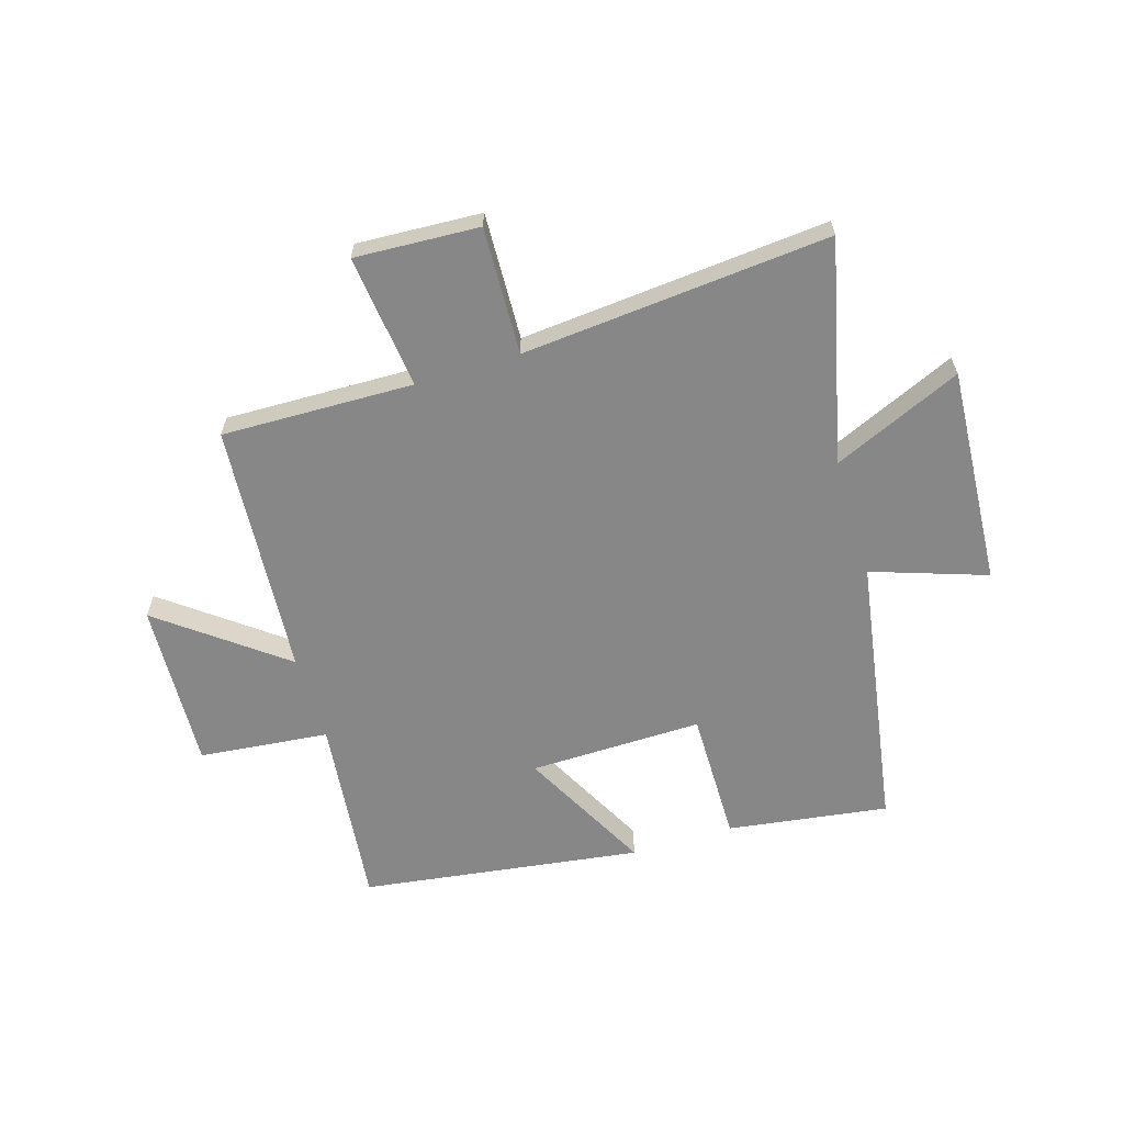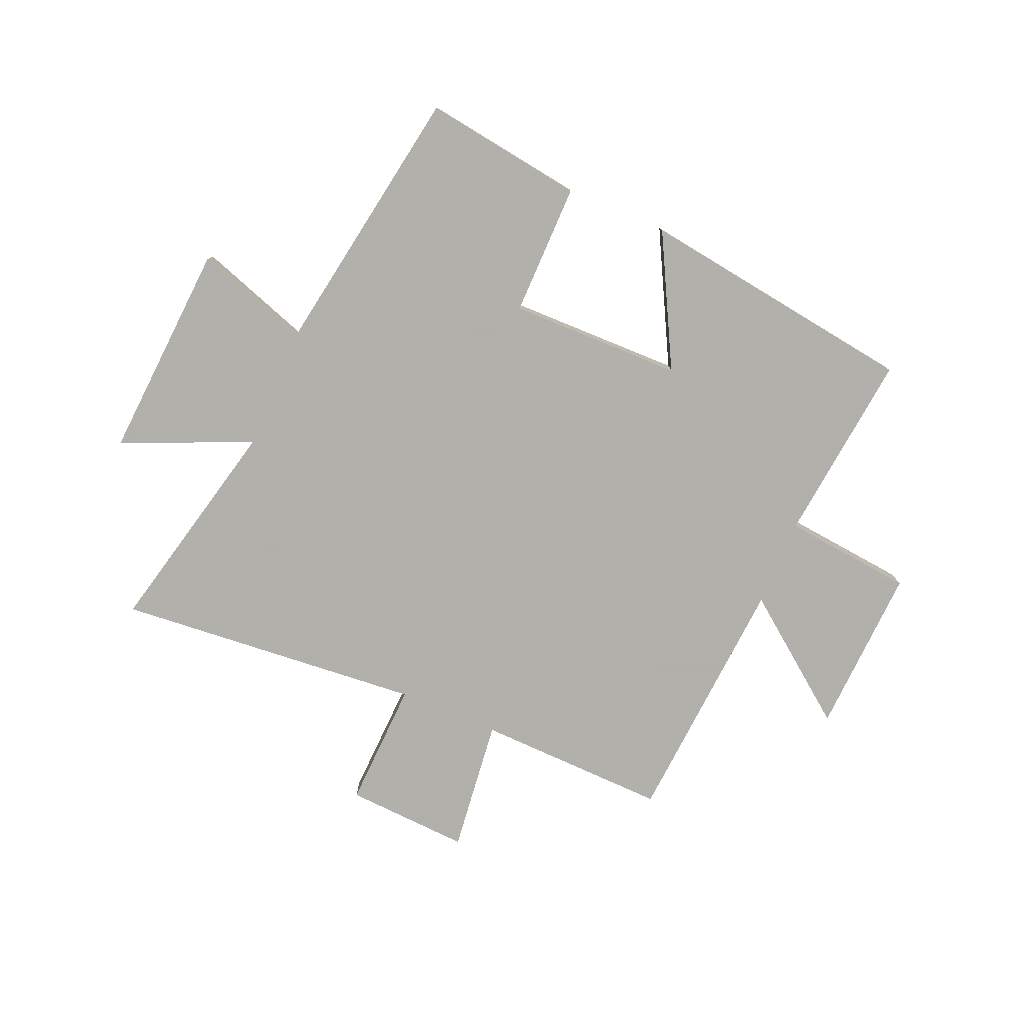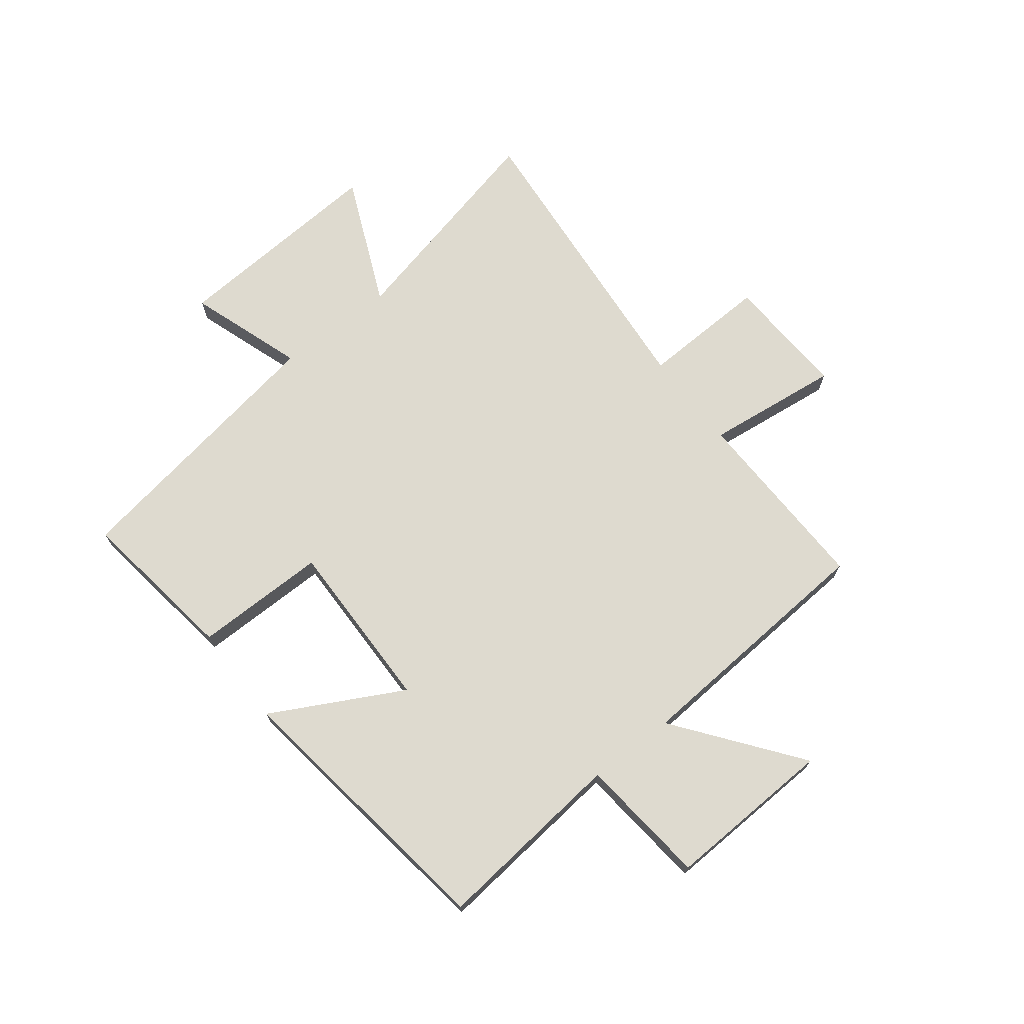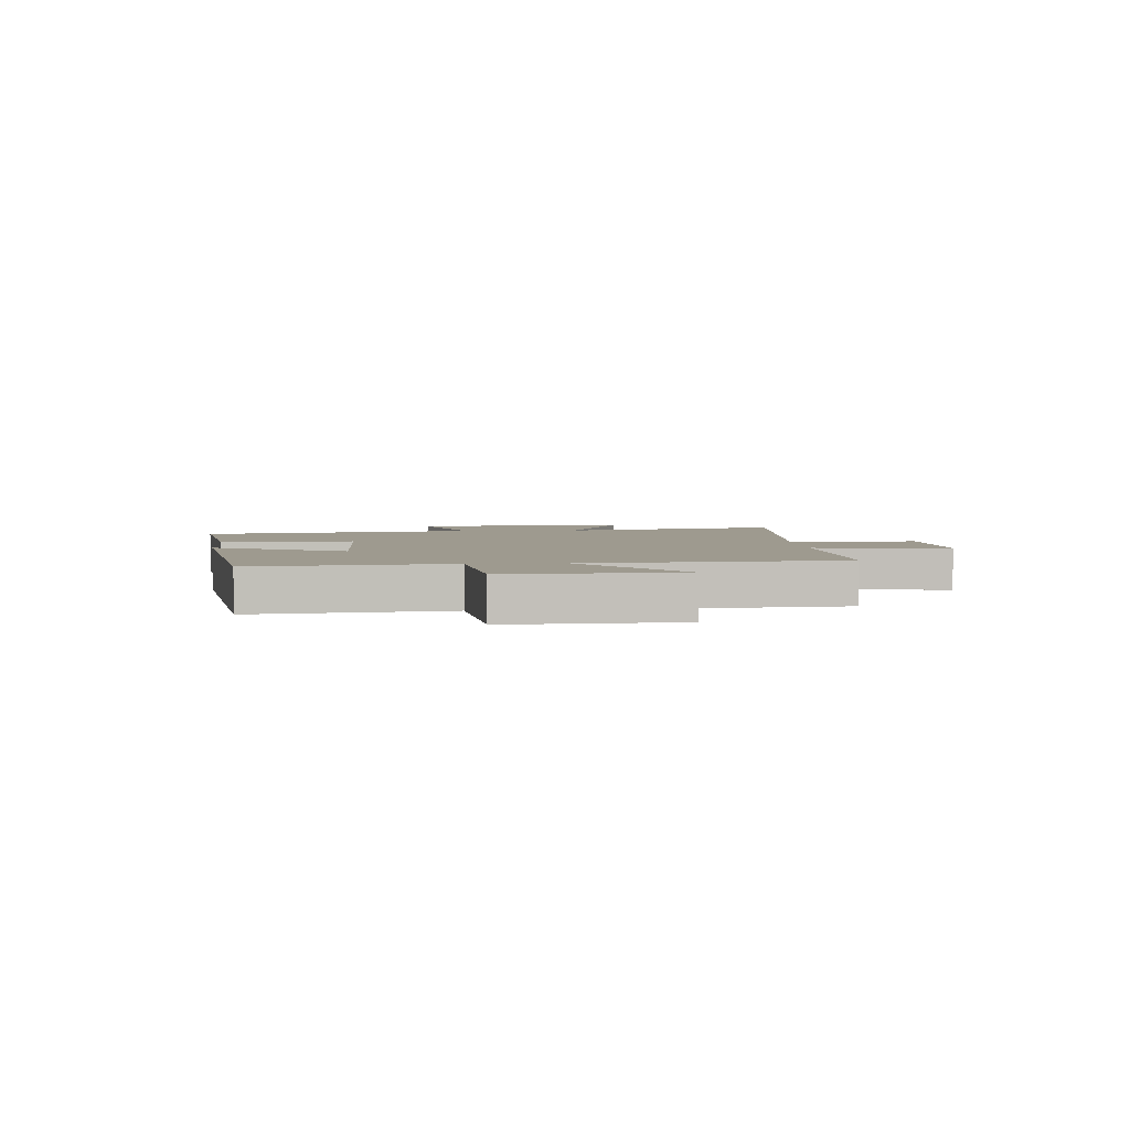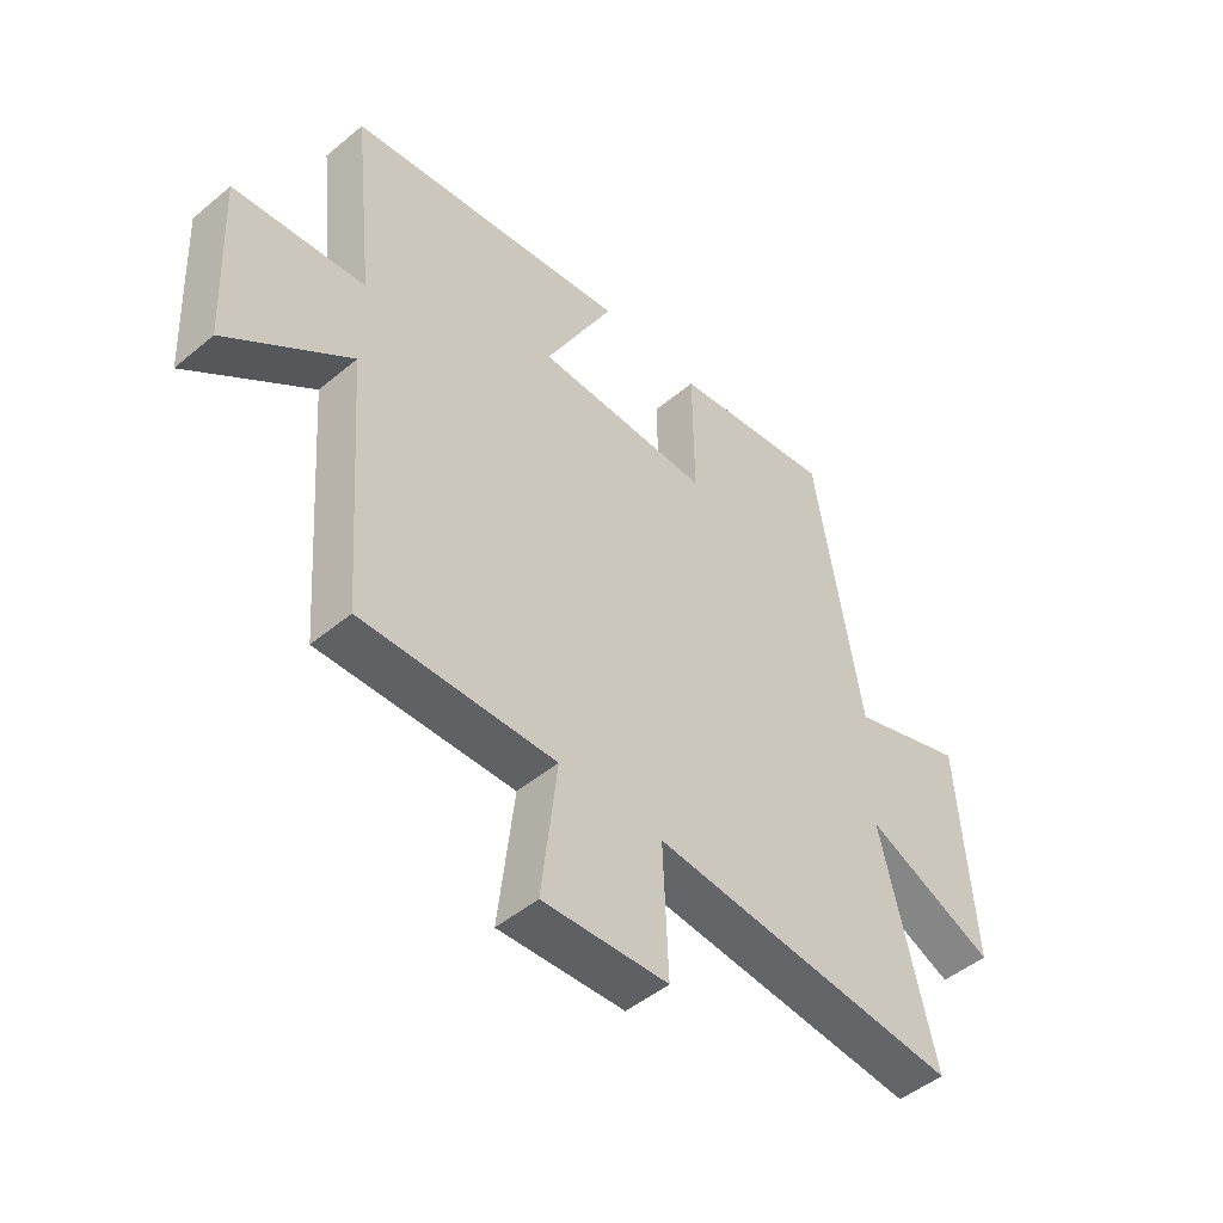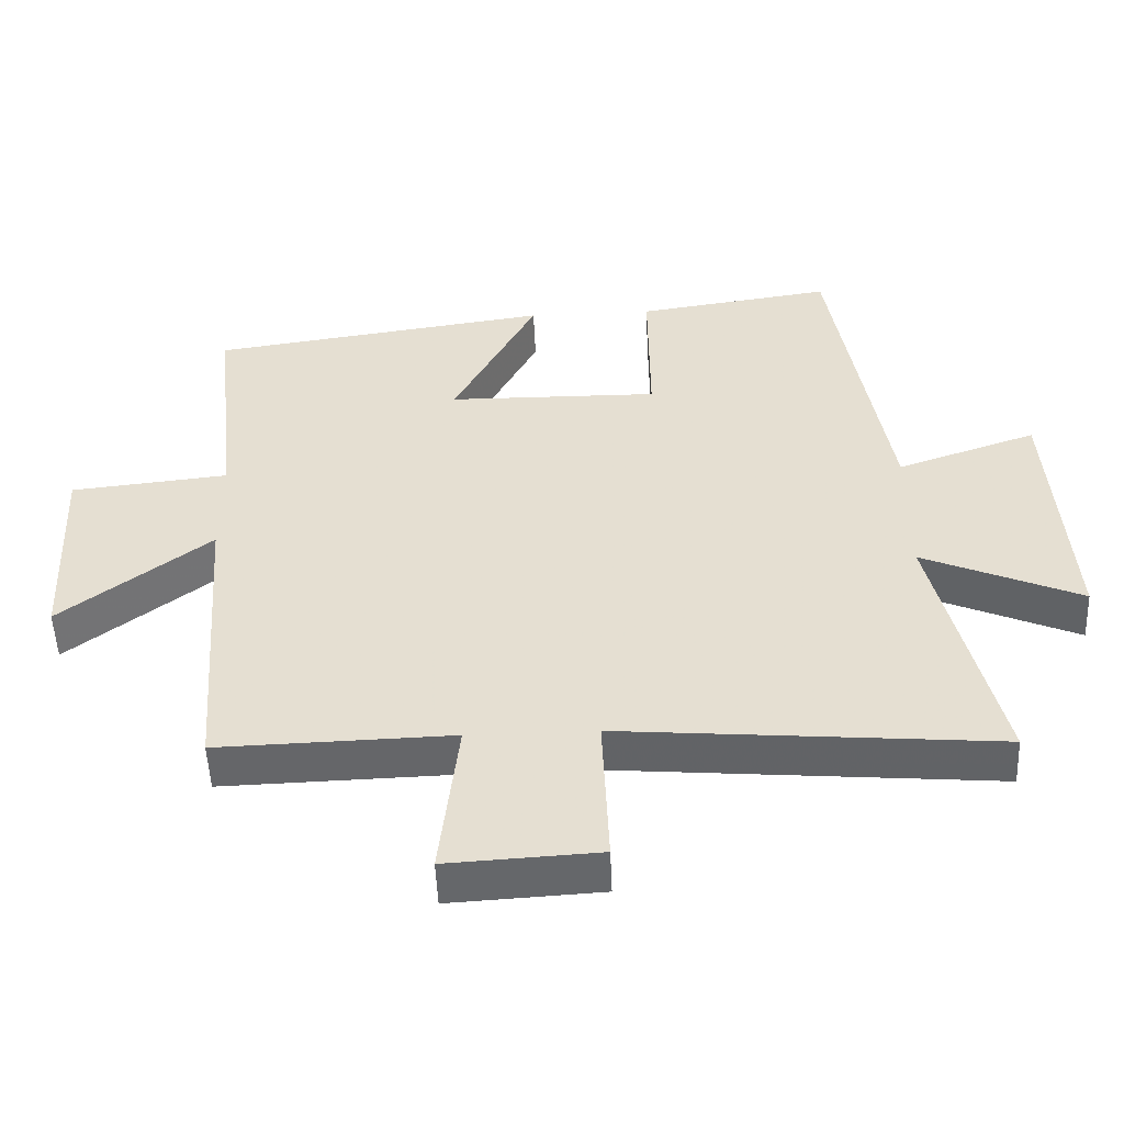
<metadata>
{"format":"obj","ext":"obj","renderer":"f3d","projection":"perspective","resolution":1024,"background":"white","views":[{"elev":-62.6,"azim":-162.9,"up":"+Y"},{"elev":-78.4,"azim":-23.0,"up":"+Y"},{"elev":71.0,"azim":52.4,"up":"+Y"},{"elev":3.7,"azim":85.4,"up":"+Y"},{"elev":-48.2,"azim":133.0,"up":"+Z"},{"elev":-51.6,"azim":-177.6,"up":"+Z"}]}
</metadata>
<code>
v -0.592 0.07 -0.546
v -0.5 0.07 -0.157
v -0.727 0.07 -0.256
v -0.701 0.07 0.126
v -0.5 0.07 0.057
v -0.419 0.07 0.541
v -0.137 0.07 0.5
v -0.139 0.07 0.267
v 0.165 0.07 0.271
v 0.045 0.07 0.5
v 0.537 0.07 0.43
v 0.5 0.07 0.093
v 0.728 0.07 0.069
v 0.714 0.07 -0.227
v 0.5 0.07 -0.063
v 0.467 0.07 -0.509
v 0.13 0.07 -0.5
v 0.157 0.07 -0.736
v -0.061 0.07 -0.724
v -0.052 0.07 -0.5
v -0.592 0 -0.546
v -0.5 0 -0.157
v -0.727 0 -0.256
v -0.701 0 0.126
v -0.5 0 0.057
v -0.419 0 0.541
v -0.137 0 0.5
v -0.139 0 0.267
v 0.165 0 0.271
v 0.045 0 0.5
v 0.537 0 0.43
v 0.5 0 0.093
v 0.728 0 0.069
v 0.714 0 -0.227
v 0.5 0 -0.063
v 0.467 0 -0.509
v 0.13 0 -0.5
v 0.157 0 -0.736
v -0.061 0 -0.724
v -0.052 0 -0.5
f 17 18 19 20
f 15 16 17
f 15 17 20
f 12 13 14 15
f 12 15 20 1
f 9 10 11 12
f 8 9 12 1
f 5 6 7 8
f 2 3 4 5
f 2 5 8
f 1 2 8
f 40 39 38 37
f 37 36 35
f 40 37 35
f 35 34 33 32
f 21 40 35 32
f 32 31 30 29
f 21 32 29 28
f 28 27 26 25
f 25 24 23 22
f 28 25 22
f 28 22 21
f 1 21 22 2
f 2 22 23 3
f 3 23 24 4
f 4 24 25 5
f 5 25 26 6
f 6 26 27 7
f 7 27 28 8
f 8 28 29 9
f 9 29 30 10
f 10 30 31 11
f 11 31 32 12
f 12 32 33 13
f 13 33 34 14
f 14 34 35 15
f 15 35 36 16
f 16 36 37 17
f 17 37 38 18
f 18 38 39 19
f 19 39 40 20
f 20 40 21 1

</code>
